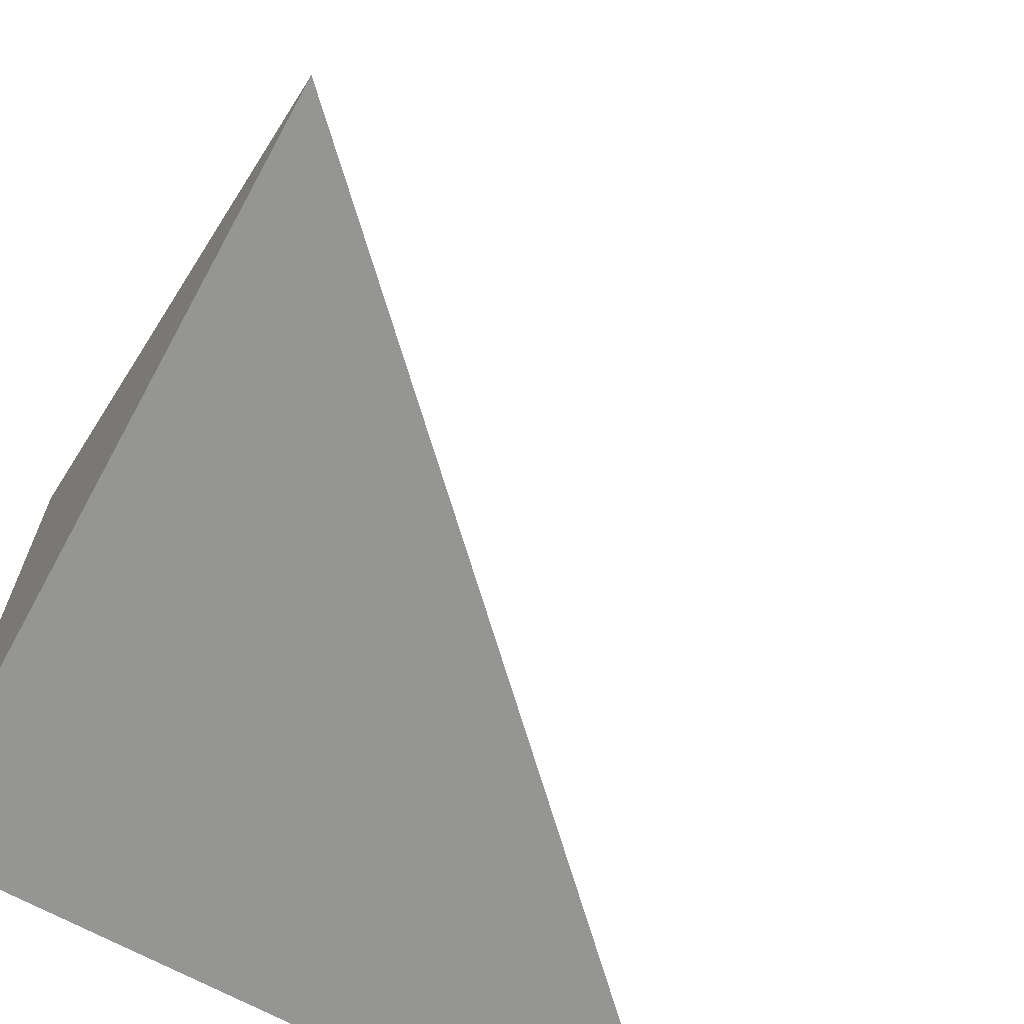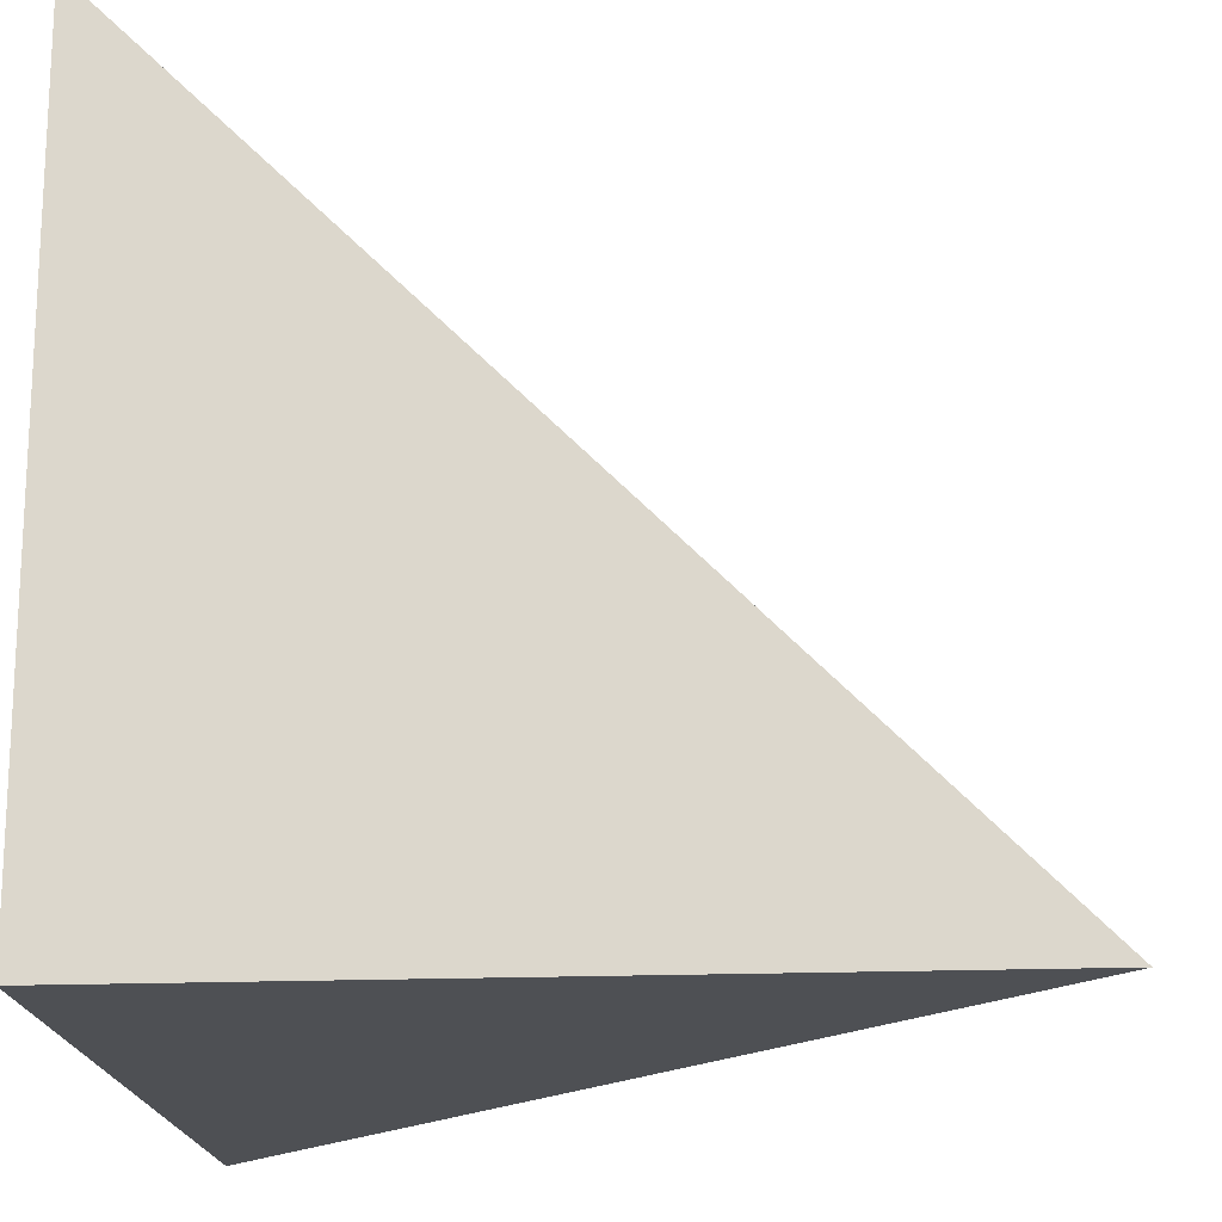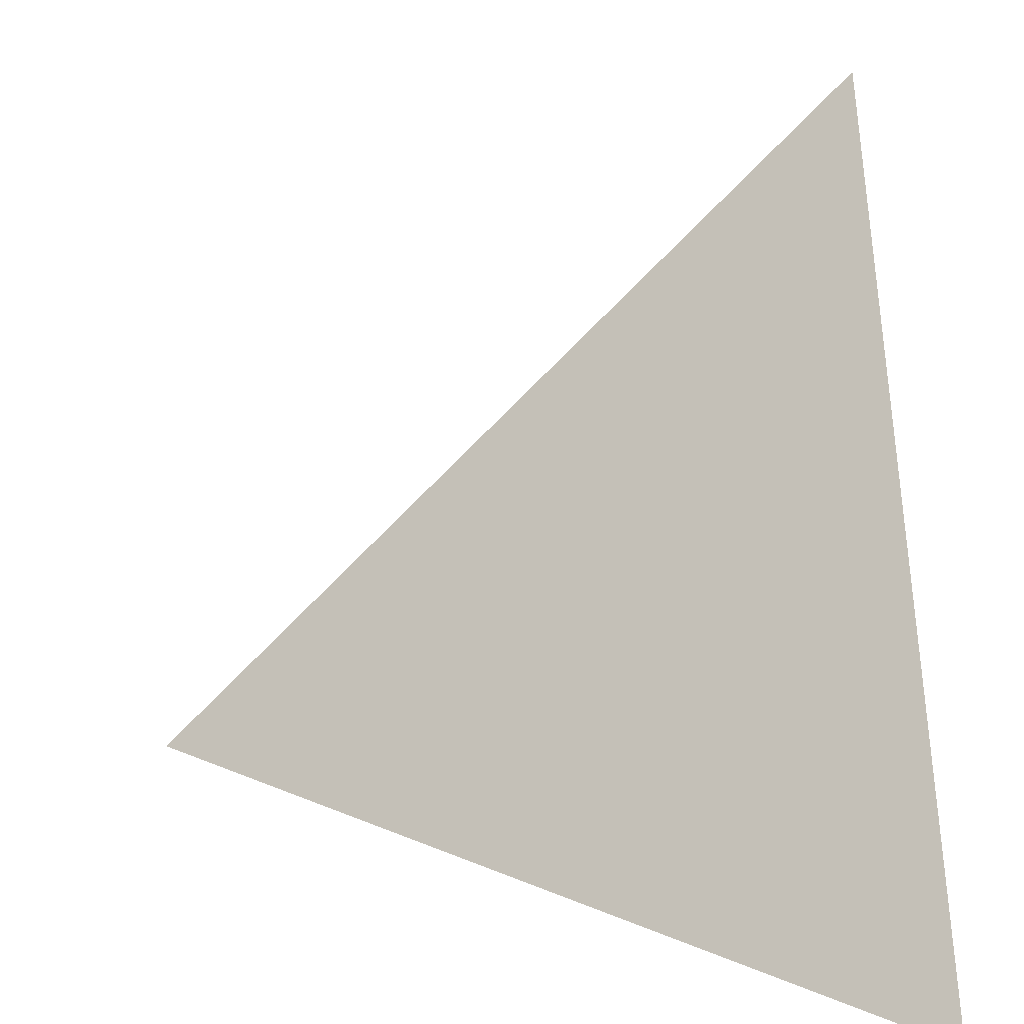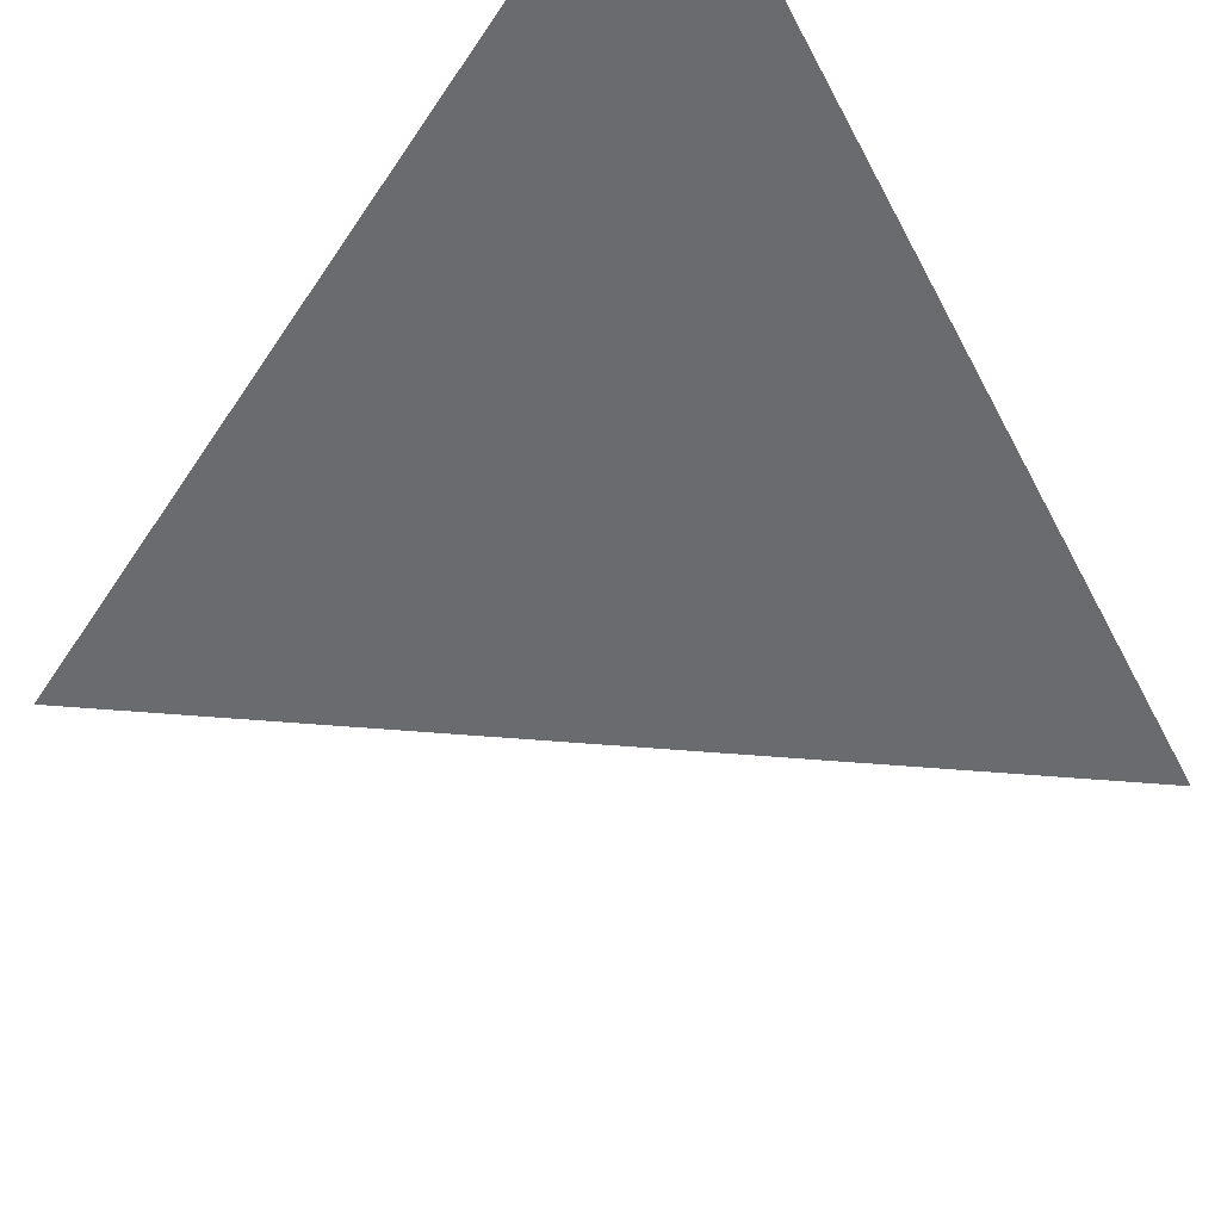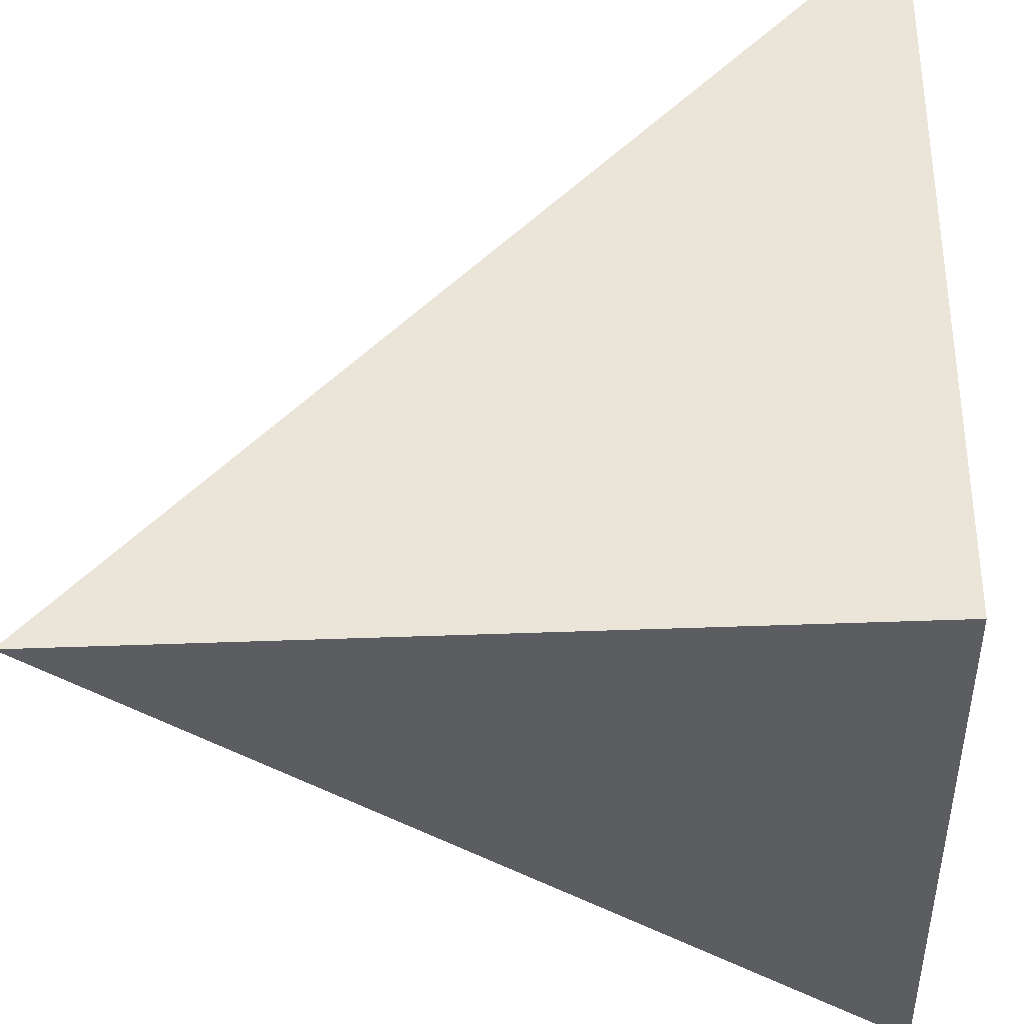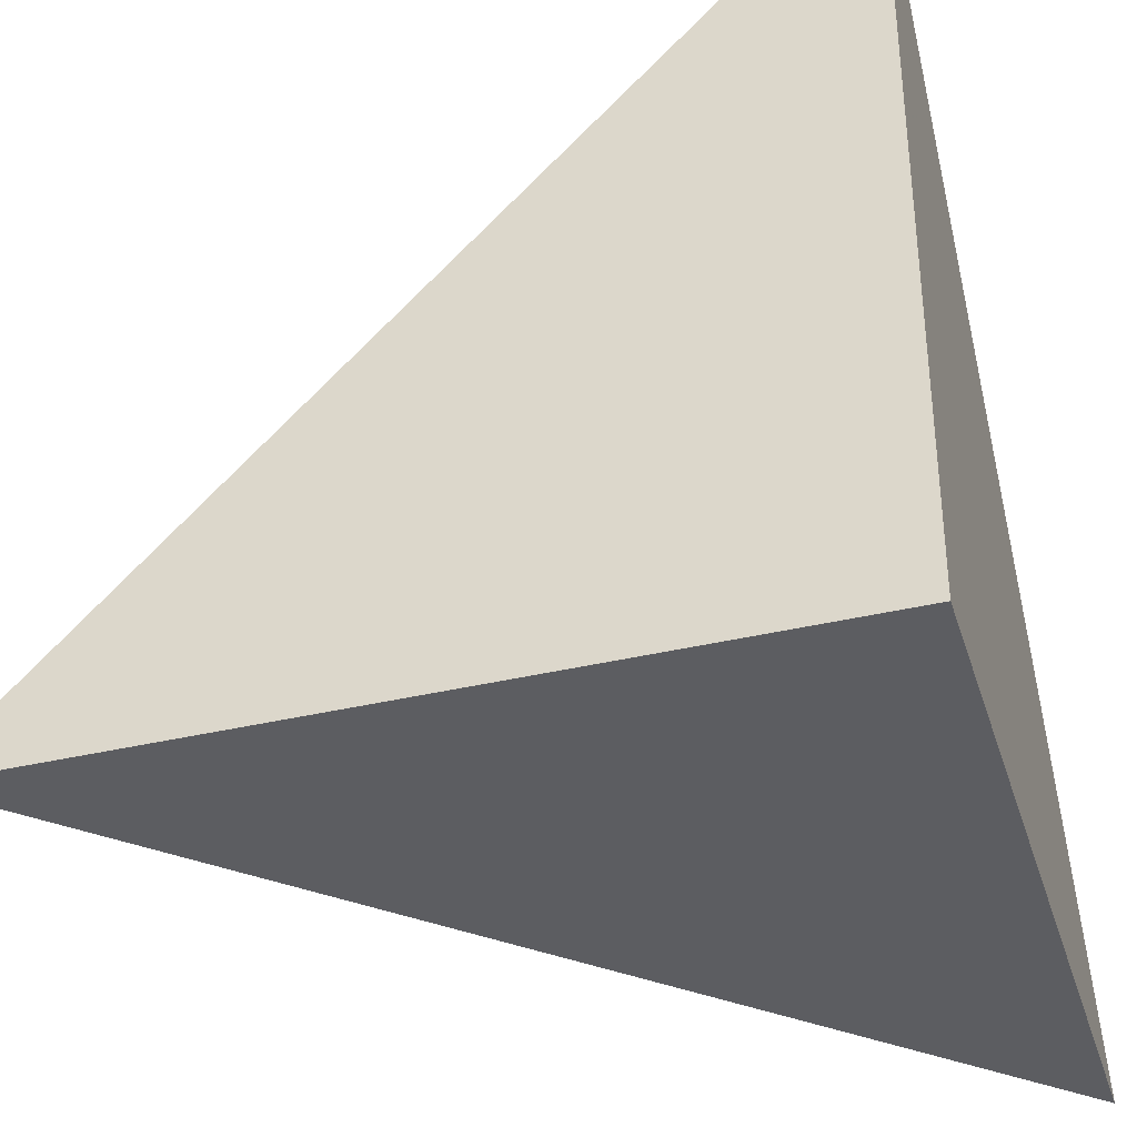
<metadata>
{"format":"obj","ext":"obj","renderer":"f3d","projection":"perspective","resolution":1024,"background":"white","views":[{"elev":-67.0,"azim":61.3,"up":"+Z"},{"elev":-18.9,"azim":-85.4,"up":"+Y"},{"elev":15.0,"azim":178.4,"up":"+Z"},{"elev":71.8,"azim":49.2,"up":"+Y"},{"elev":-35.4,"azim":-177.1,"up":"+Y"},{"elev":-36.9,"azim":-163.1,"up":"+Y"}]}
</metadata>
<code>
v  0.9978  0  0.9978
v  2.004  0  1.004
v  0.9944  1.01  0.9944
v  1.004  0  2.004
f 1 3 2
f 1 4 3
f 1 2 4
f 2 3 4

</code>
